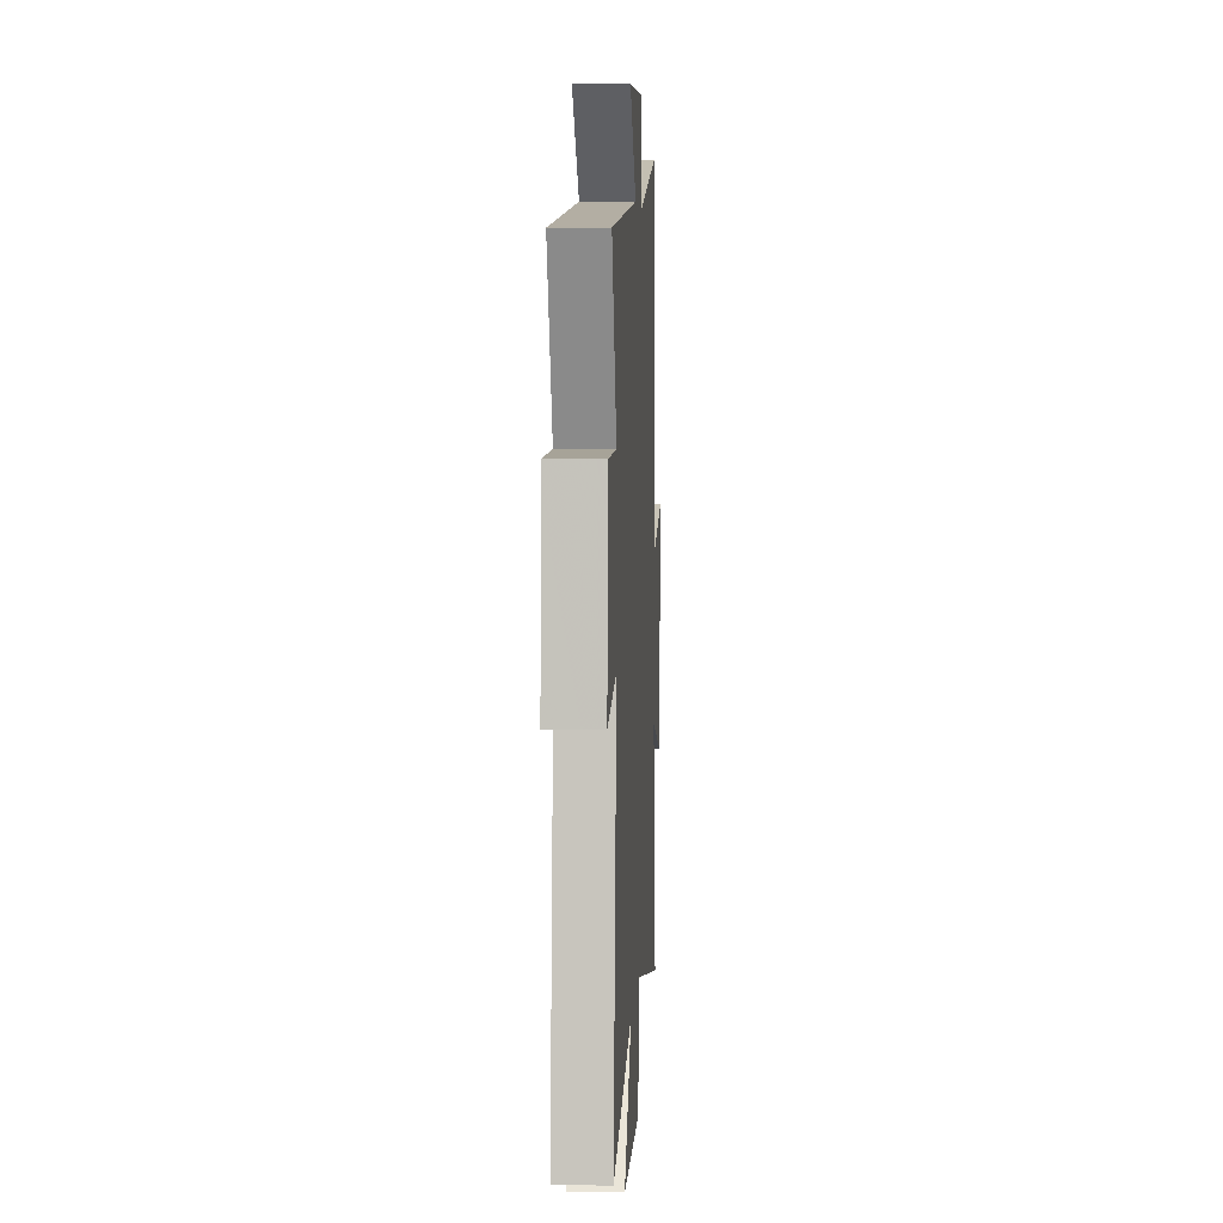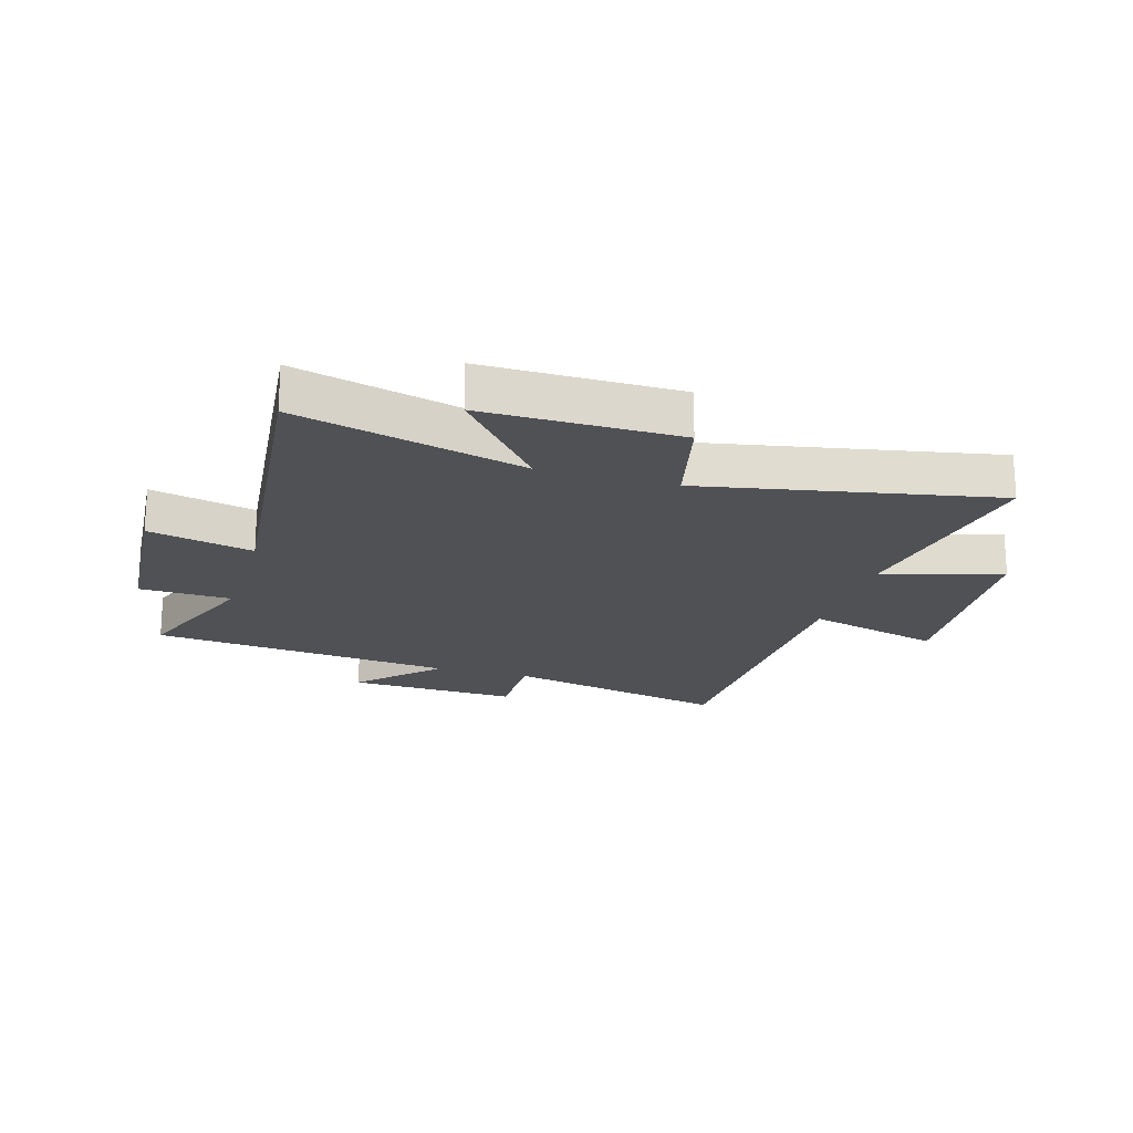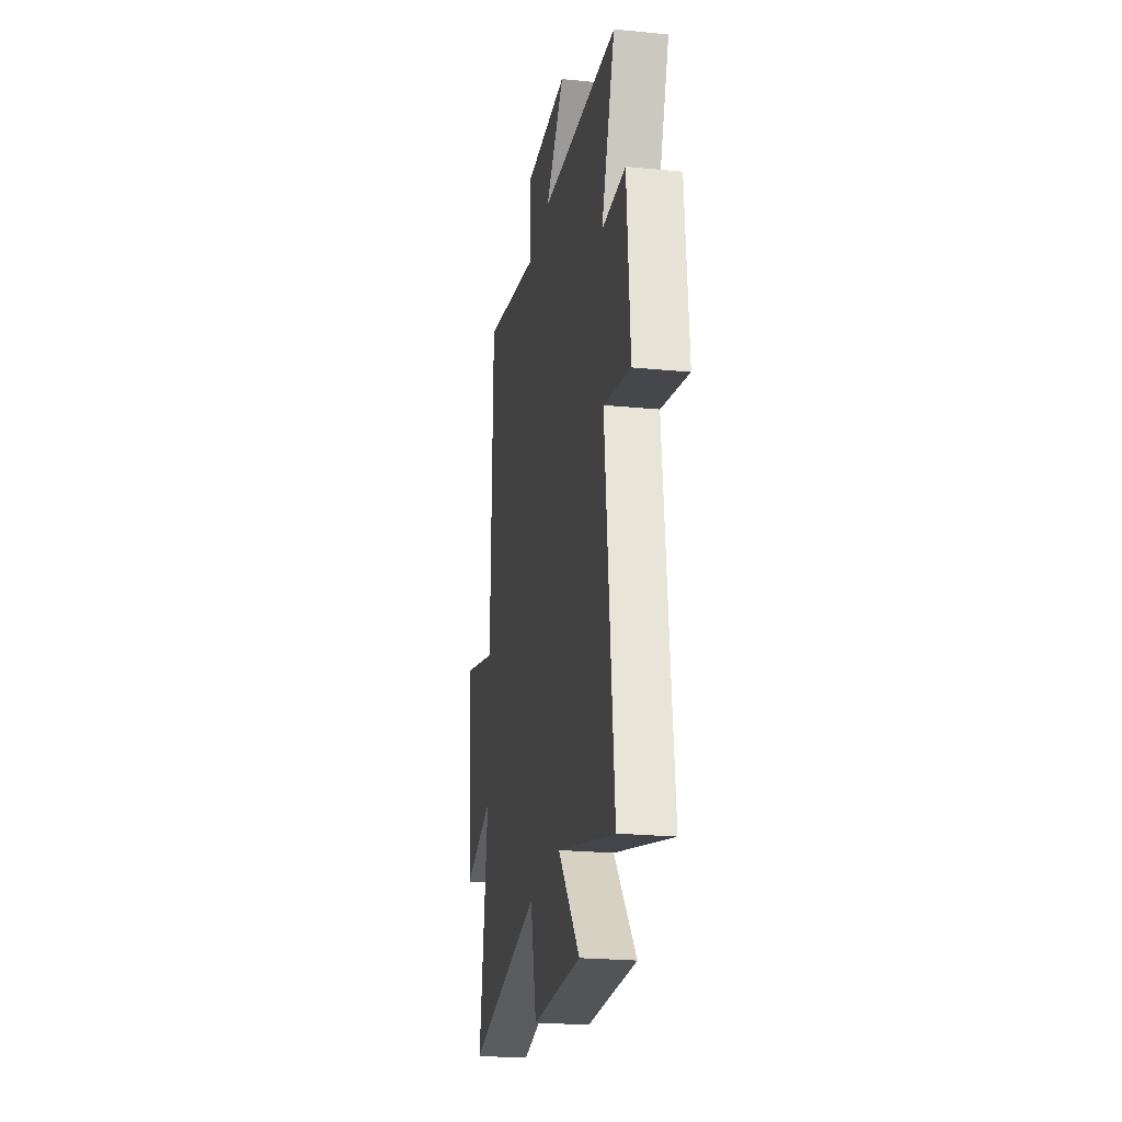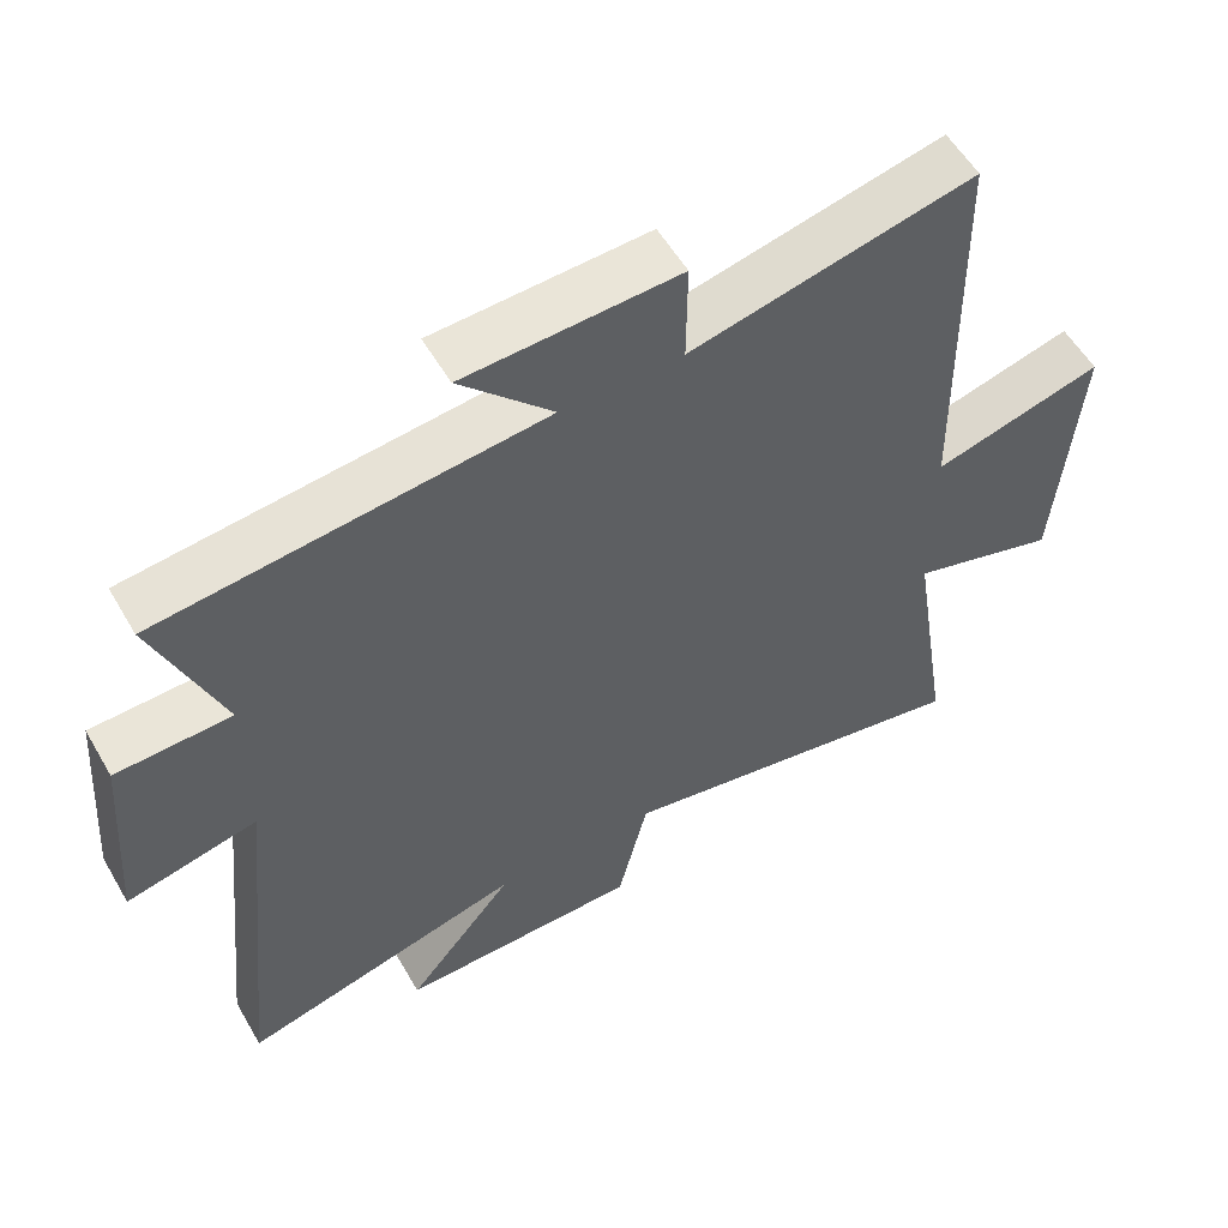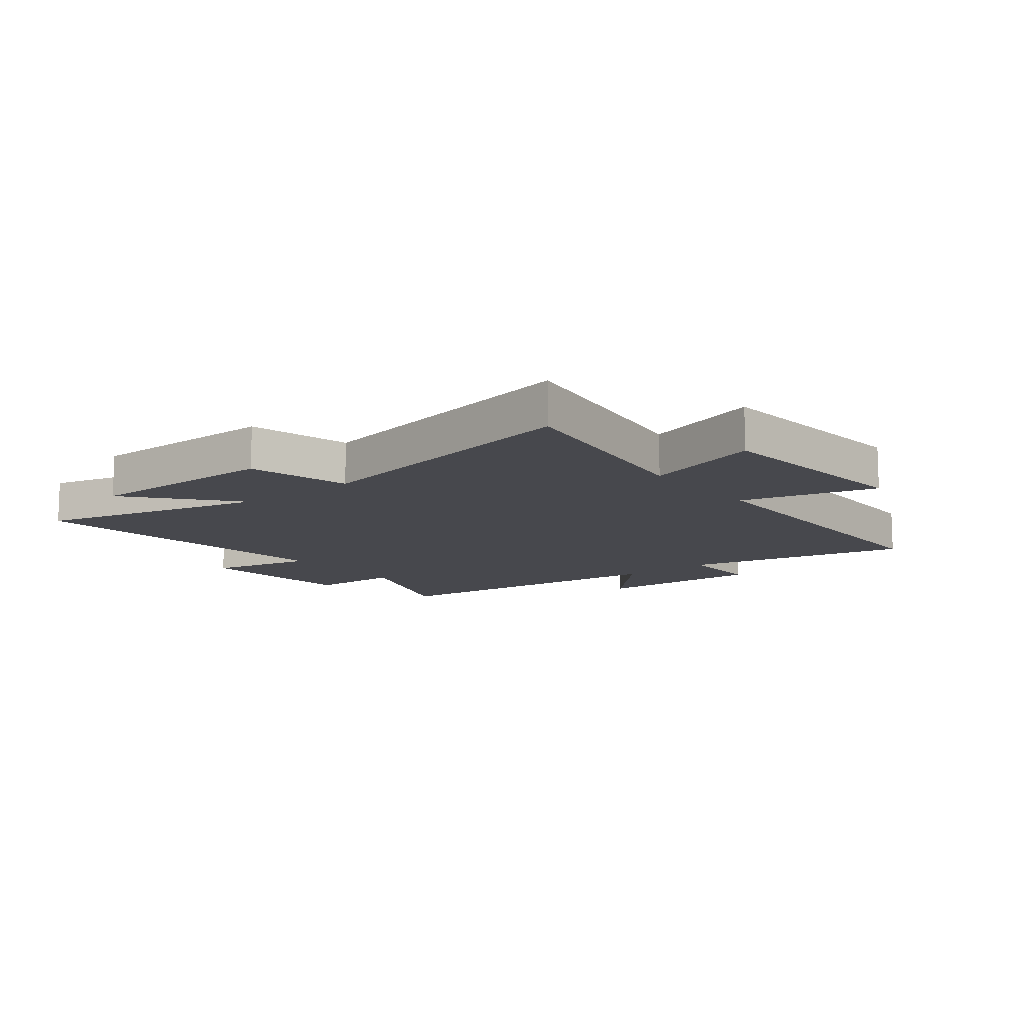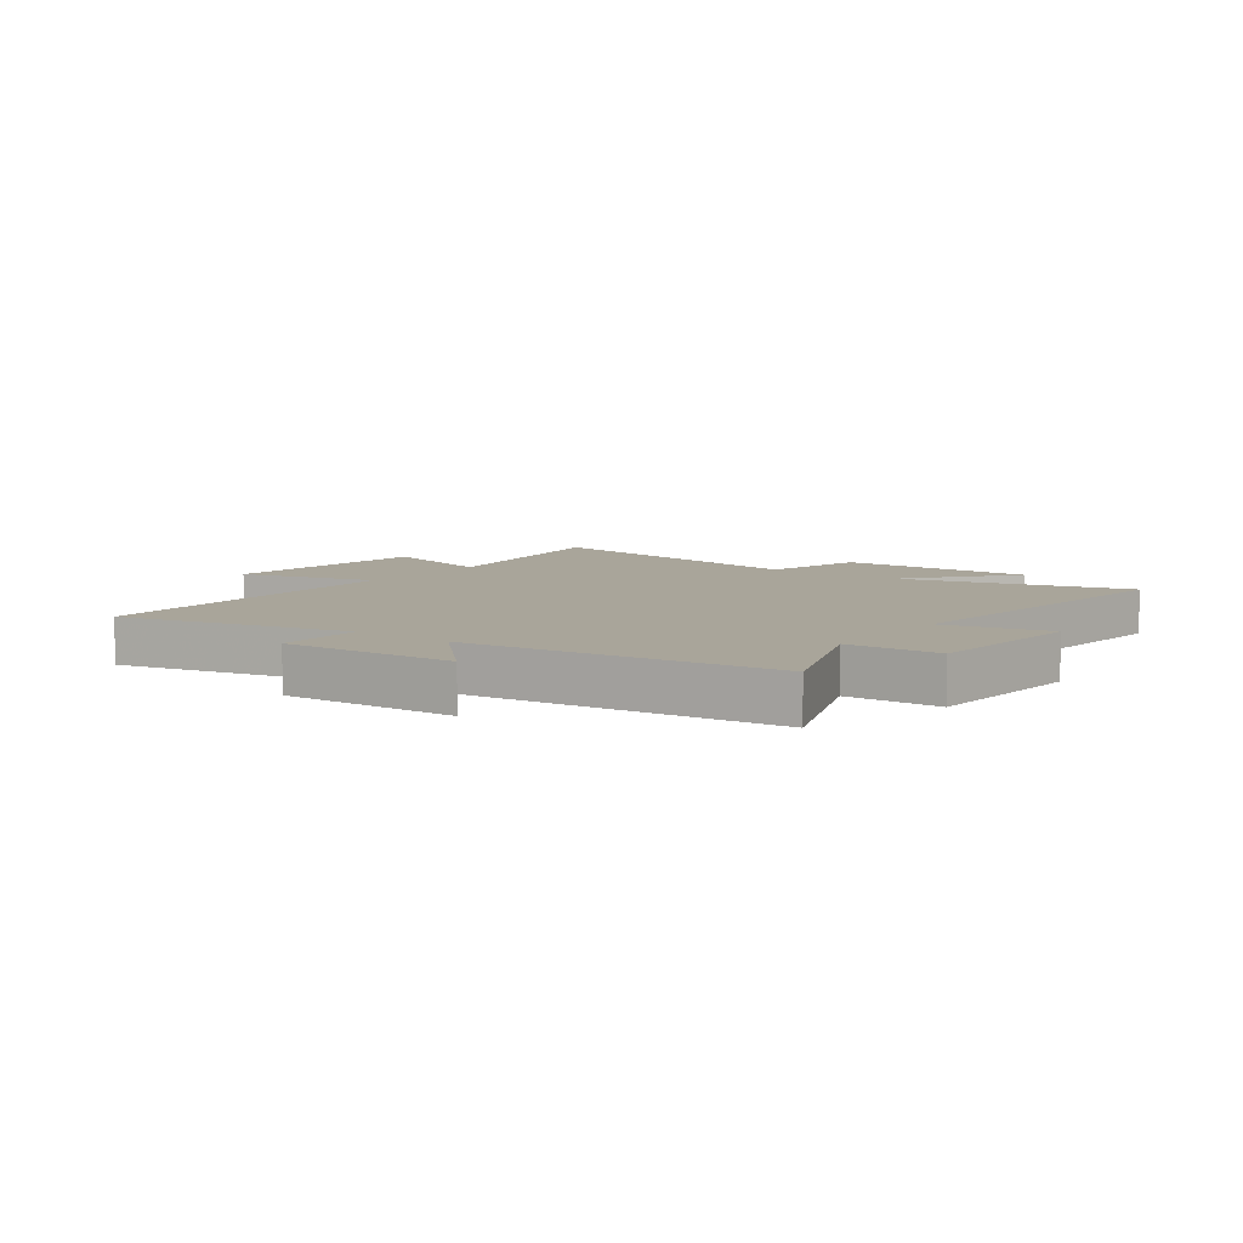
<metadata>
{"format":"obj","ext":"obj","renderer":"f3d","projection":"perspective","resolution":1024,"background":"white","views":[{"elev":5.0,"azim":93.2,"up":"+Z"},{"elev":-19.7,"azim":163.3,"up":"+Y"},{"elev":-23.4,"azim":80.6,"up":"+Z"},{"elev":56.0,"azim":150.1,"up":"+Z"},{"elev":-11.8,"azim":-141.3,"up":"+Y"},{"elev":7.5,"azim":36.4,"up":"+Y"}]}
</metadata>
<code>
v 0.559 0.07 -0.6
v 0.169 0.07 -0.5
v 0.317 0.07 -0.678
v -0.017 0.07 -0.676
v -0.059 0.07 -0.5
v -0.559 0.07 -0.597
v -0.5 0.07 -0.222
v -0.704 0.07 -0.285
v -0.734 0.07 0.085
v -0.5 0.07 0.022
v -0.49 0.07 0.588
v -0.1 0.07 0.5
v -0.101 0.07 0.644
v 0.193 0.07 0.632
v 0.066 0.07 0.5
v 0.591 0.07 0.445
v 0.5 0.07 0.208
v 0.658 0.07 0.203
v 0.68 0.07 -0.079
v 0.5 0.07 -0.038
v 0.559 0 -0.6
v 0.169 0 -0.5
v 0.317 0 -0.678
v -0.017 0 -0.676
v -0.059 0 -0.5
v -0.559 0 -0.597
v -0.5 0 -0.222
v -0.704 0 -0.285
v -0.734 0 0.085
v -0.5 0 0.022
v -0.49 0 0.588
v -0.1 0 0.5
v -0.101 0 0.644
v 0.193 0 0.632
v 0.066 0 0.5
v 0.591 0 0.445
v 0.5 0 0.208
v 0.658 0 0.203
v 0.68 0 -0.079
v 0.5 0 -0.038
f 17 18 19 20
f 15 16 17
f 15 17 20
f 12 13 14 15
f 20 1 2
f 15 20 2
f 12 15 2
f 10 11 12 2
f 7 8 9 10
f 5 6 7
f 10 2 3
f 7 10 3
f 5 7 3
f 3 4 5
f 40 39 38 37
f 37 36 35
f 40 37 35
f 35 34 33 32
f 22 21 40
f 22 40 35
f 22 35 32
f 22 32 31 30
f 30 29 28 27
f 27 26 25
f 23 22 30
f 23 30 27
f 23 27 25
f 25 24 23
f 1 21 22 2
f 2 22 23 3
f 3 23 24 4
f 4 24 25 5
f 5 25 26 6
f 6 26 27 7
f 7 27 28 8
f 8 28 29 9
f 9 29 30 10
f 10 30 31 11
f 11 31 32 12
f 12 32 33 13
f 13 33 34 14
f 14 34 35 15
f 15 35 36 16
f 16 36 37 17
f 17 37 38 18
f 18 38 39 19
f 19 39 40 20
f 20 40 21 1

</code>
